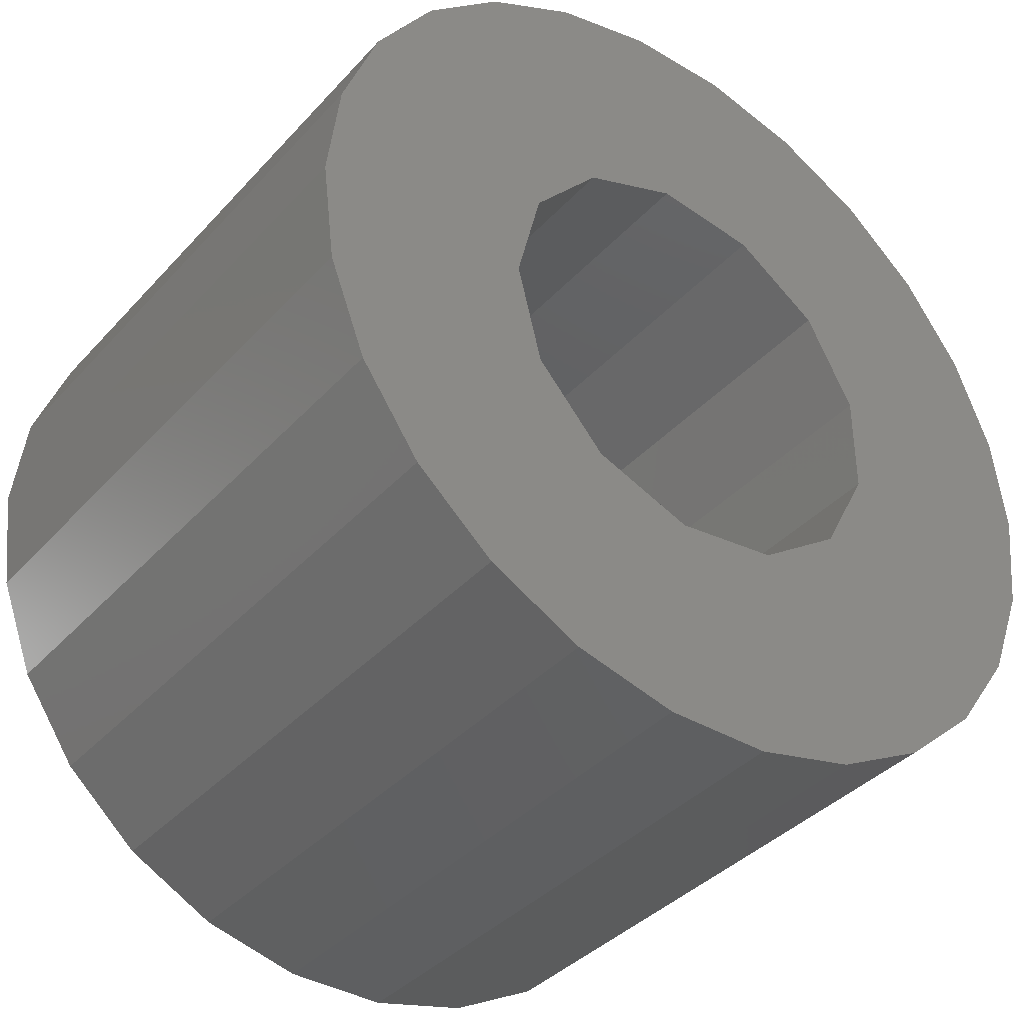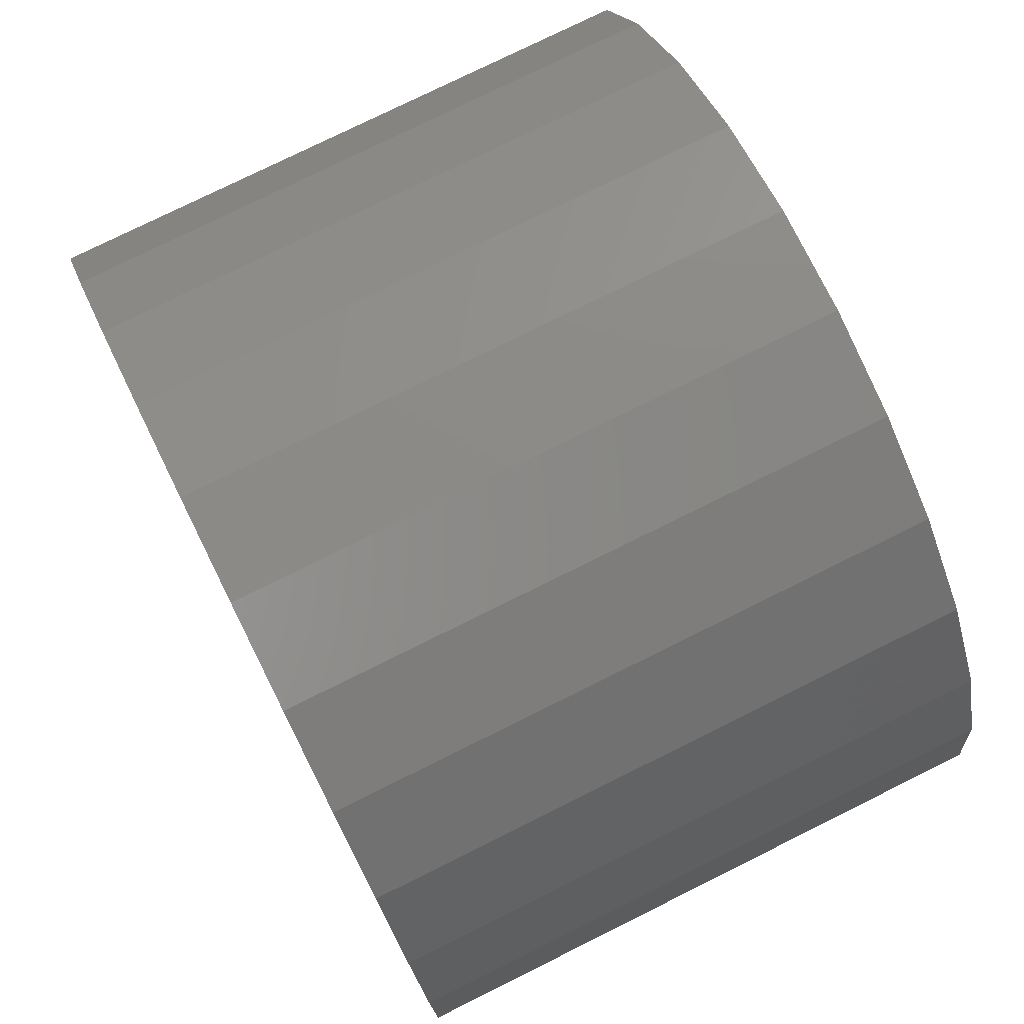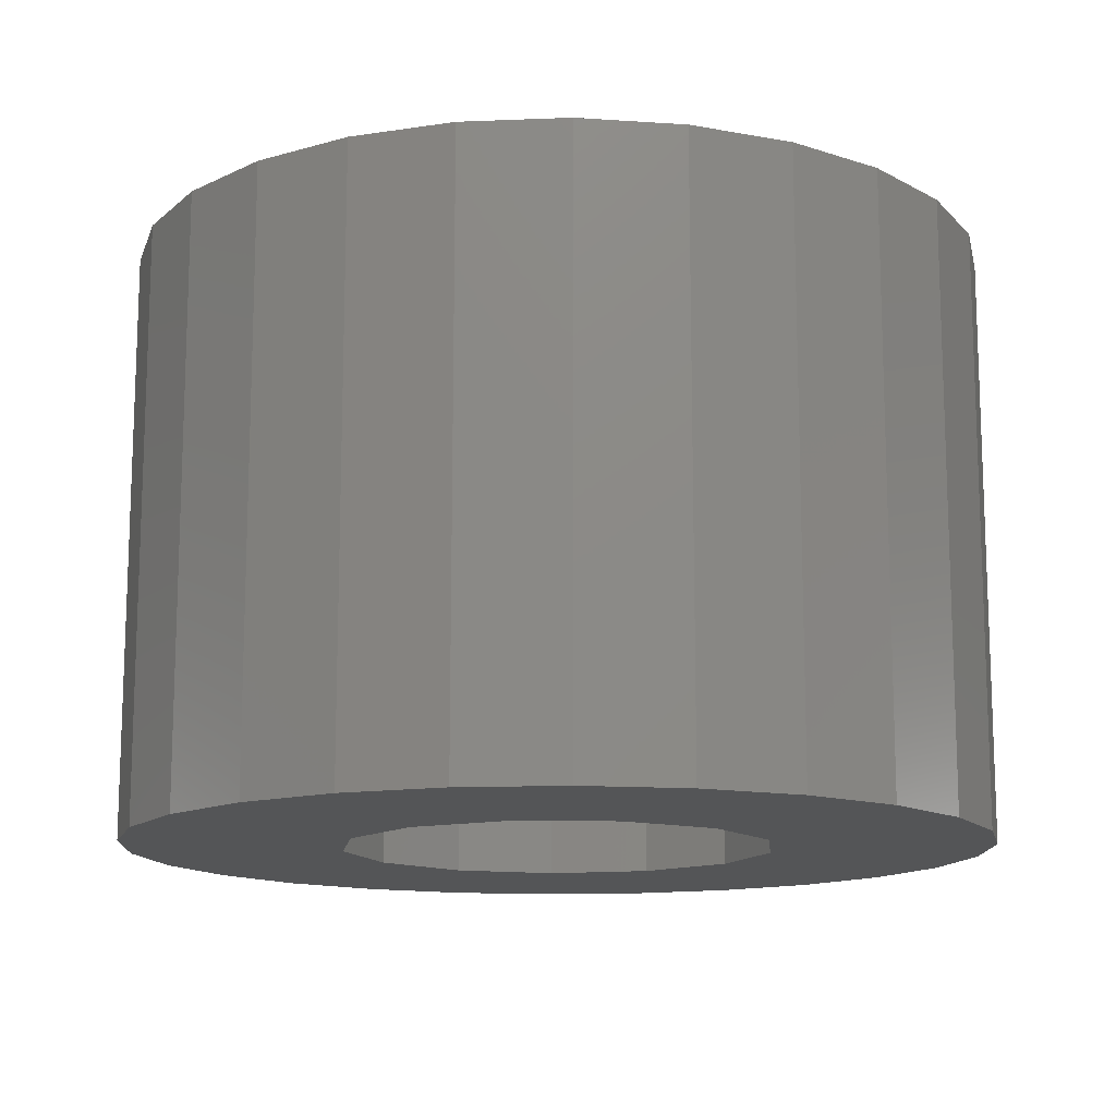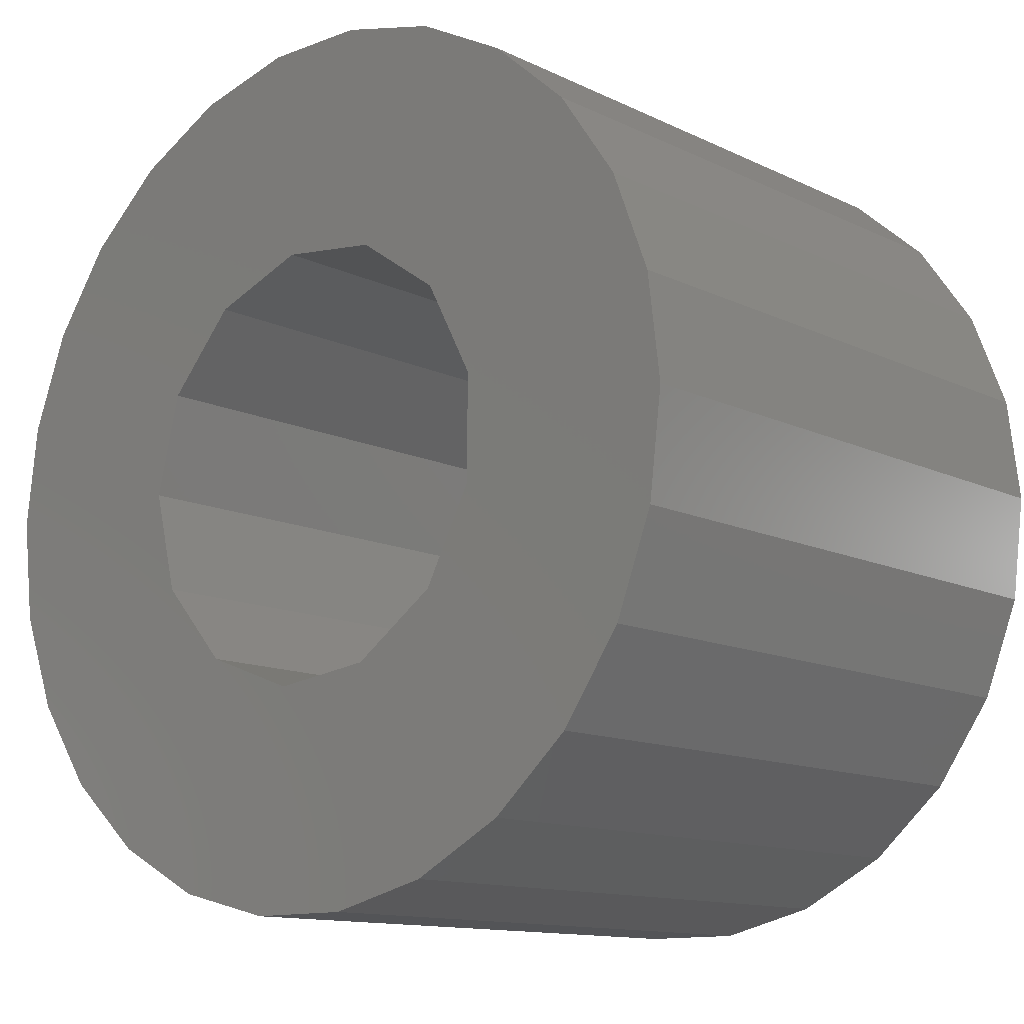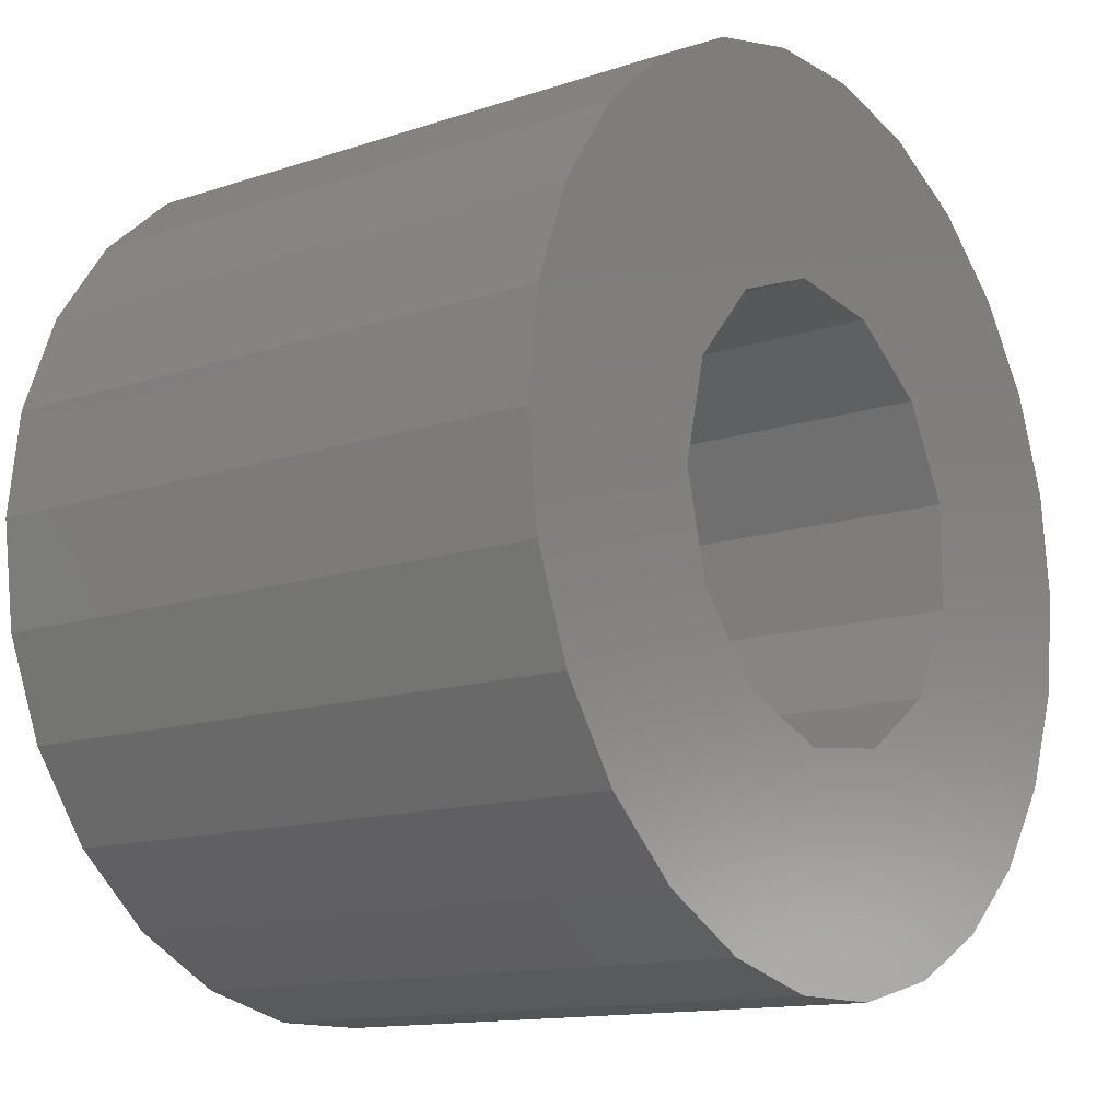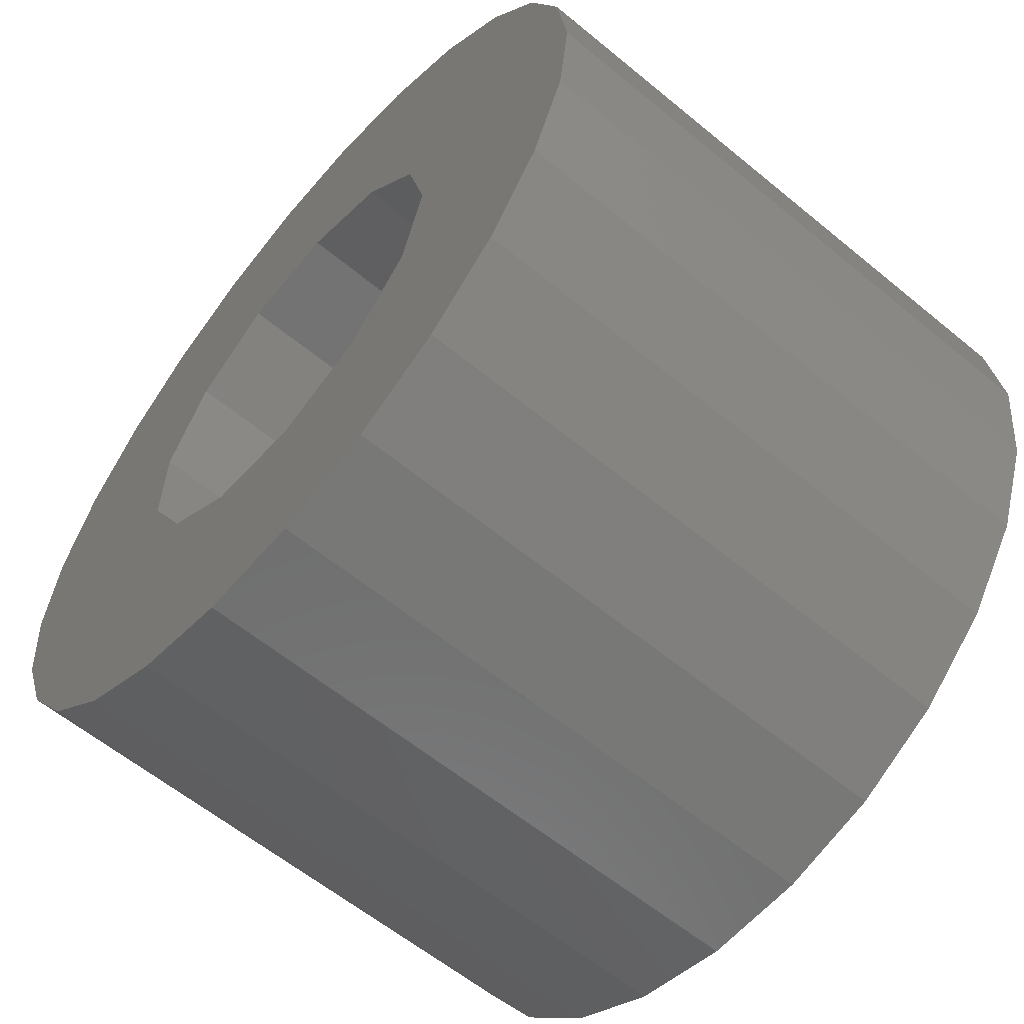
<metadata>
{"format":"stl","ext":"stl","renderer":"f3d","projection":"perspective","resolution":1024,"background":"white","views":[{"elev":-38.2,"azim":143.0,"up":"+Y"},{"elev":77.1,"azim":-116.4,"up":"+Y"},{"elev":-13.4,"azim":129.8,"up":"+Z"},{"elev":-12.4,"azim":-138.4,"up":"+Y"},{"elev":-13.2,"azim":127.2,"up":"+Y"},{"elev":-60.0,"azim":49.8,"up":"+Y"}]}
</metadata>
<code>
# stl→obj: 78 verts, 156 faces
v 8 0 285
v 7.768 1.915 274
v 7.768 1.915 285
v 8 0 274
v -8 0 274
v -7.768 1.915 285
v -7.768 1.915 274
v -8 0 285
v 0.9643 7.942 274
v -0.9643 7.942 285
v 0.9643 7.942 285
v -0.9643 7.942 274
v -0.9643 -7.942 274
v 0.9643 -7.942 285
v -0.9643 -7.942 285
v 0.9643 -7.942 274
v 5.988 5.305 274
v 4.545 6.584 285
v 5.988 5.305 285
v 4.545 6.584 274
v -4.545 6.584 274
v -5.988 5.305 285
v -4.545 6.584 285
v -5.988 5.305 274
v 4 0 285
v 3.542 1.859 285
v 7.084 3.718 285
v 7.768 -1.915 285
v 3.542 -1.859 285
v 2.272 3.292 285
v 7.084 -3.718 285
v 5.988 -5.305 285
v 2.837 7.48 285
v 0.4821 3.971 285
v -1.418 3.74 285
v -2.837 7.48 285
v -2.994 2.652 285
v -7.084 3.718 285
v 2.272 -3.292 285
v 4.545 -6.584 285
v 2.837 -7.48 285
v 0.4821 -3.971 285
v -1.418 -3.74 285
v -2.837 -7.48 285
v -4.545 -6.584 285
v -2.994 -2.652 285
v -7.084 -3.718 285
v -3.884 -0.9573 285
v -3.884 0.9573 285
v -5.988 -5.305 285
v -7.768 -1.915 285
v -2.837 7.48 274
v 4 0 274
v 7.768 -1.915 274
v 3.542 -1.859 274
v 7.084 -3.718 274
v 5.988 -5.305 274
v 3.542 1.859 274
v 2.272 -3.292 274
v 4.545 -6.584 274
v 7.084 3.718 274
v 2.837 -7.48 274
v 0.4821 -3.971 274
v -1.418 -3.74 274
v -2.837 -7.48 274
v -4.545 -6.584 274
v -2.994 -2.652 274
v -7.084 -3.718 274
v -5.988 -5.305 274
v 2.272 3.292 274
v 2.837 7.48 274
v 0.4821 3.971 274
v -1.418 3.74 274
v -2.994 2.652 274
v -7.084 3.718 274
v -3.884 0.9573 274
v -3.884 -0.9573 274
v -7.768 -1.915 274
f 1 2 3
f 2 1 4
f 5 6 7
f 6 5 8
f 9 10 11
f 10 9 12
f 13 14 15
f 14 13 16
f 17 18 19
f 18 17 20
f 21 22 23
f 22 21 24
f 25 1 3
f 26 3 27
f 1 25 28
f 26 27 19
f 29 28 25
f 30 19 18
f 28 29 31
f 31 29 32
f 3 26 25
f 30 18 33
f 19 30 26
f 34 33 11
f 33 34 30
f 10 34 11
f 10 35 34
f 36 35 10
f 23 35 36
f 35 23 37
f 38 37 22
f 22 37 23
f 39 32 29
f 32 39 40
f 40 39 41
f 42 41 39
f 41 42 14
f 42 15 14
f 43 15 42
f 43 44 15
f 45 43 46
f 47 46 48
f 43 45 44
f 37 38 49
f 6 49 38
f 46 50 45
f 8 49 6
f 46 47 50
f 49 8 48
f 48 51 47
f 48 8 51
f 52 23 36
f 23 52 21
f 53 4 54
f 55 54 56
f 4 53 2
f 55 56 57
f 58 2 53
f 59 57 60
f 2 58 61
f 61 58 17
f 54 55 53
f 59 60 62
f 57 59 55
f 63 62 16
f 62 63 59
f 13 63 16
f 13 64 63
f 65 64 13
f 66 64 65
f 64 66 67
f 68 67 69
f 69 67 66
f 70 17 58
f 17 70 20
f 20 70 71
f 72 71 70
f 71 72 9
f 72 12 9
f 73 12 72
f 73 52 12
f 21 73 74
f 75 74 76
f 73 21 52
f 67 68 77
f 78 77 68
f 74 24 21
f 5 77 78
f 74 75 24
f 77 5 76
f 76 7 75
f 76 5 7
f 27 17 19
f 17 27 61
f 3 61 27
f 61 3 2
f 71 11 33
f 11 71 9
f 20 33 18
f 33 20 71
f 75 22 24
f 22 75 38
f 7 38 75
f 38 7 6
f 12 36 10
f 36 12 52
f 28 4 1
f 4 28 54
f 60 32 40
f 32 60 57
f 32 56 31
f 56 32 57
f 69 45 50
f 45 69 66
f 68 51 78
f 51 68 47
f 78 8 5
f 8 78 51
f 69 47 68
f 47 69 50
f 16 41 14
f 41 16 62
f 31 54 28
f 54 31 56
f 65 15 44
f 15 65 13
f 62 40 41
f 40 62 60
f 66 44 45
f 44 66 65
f 53 26 58
f 26 53 25
f 48 76 49
f 76 48 77
f 73 34 35
f 34 73 72
f 58 30 70
f 30 58 26
f 74 35 37
f 35 74 73
f 59 42 39
f 42 59 63
f 72 30 34
f 30 72 70
f 49 74 37
f 74 49 76
f 46 77 48
f 77 46 67
f 59 29 55
f 29 59 39
f 55 25 53
f 25 55 29
f 63 43 42
f 43 63 64
f 64 46 43
f 46 64 67

</code>
